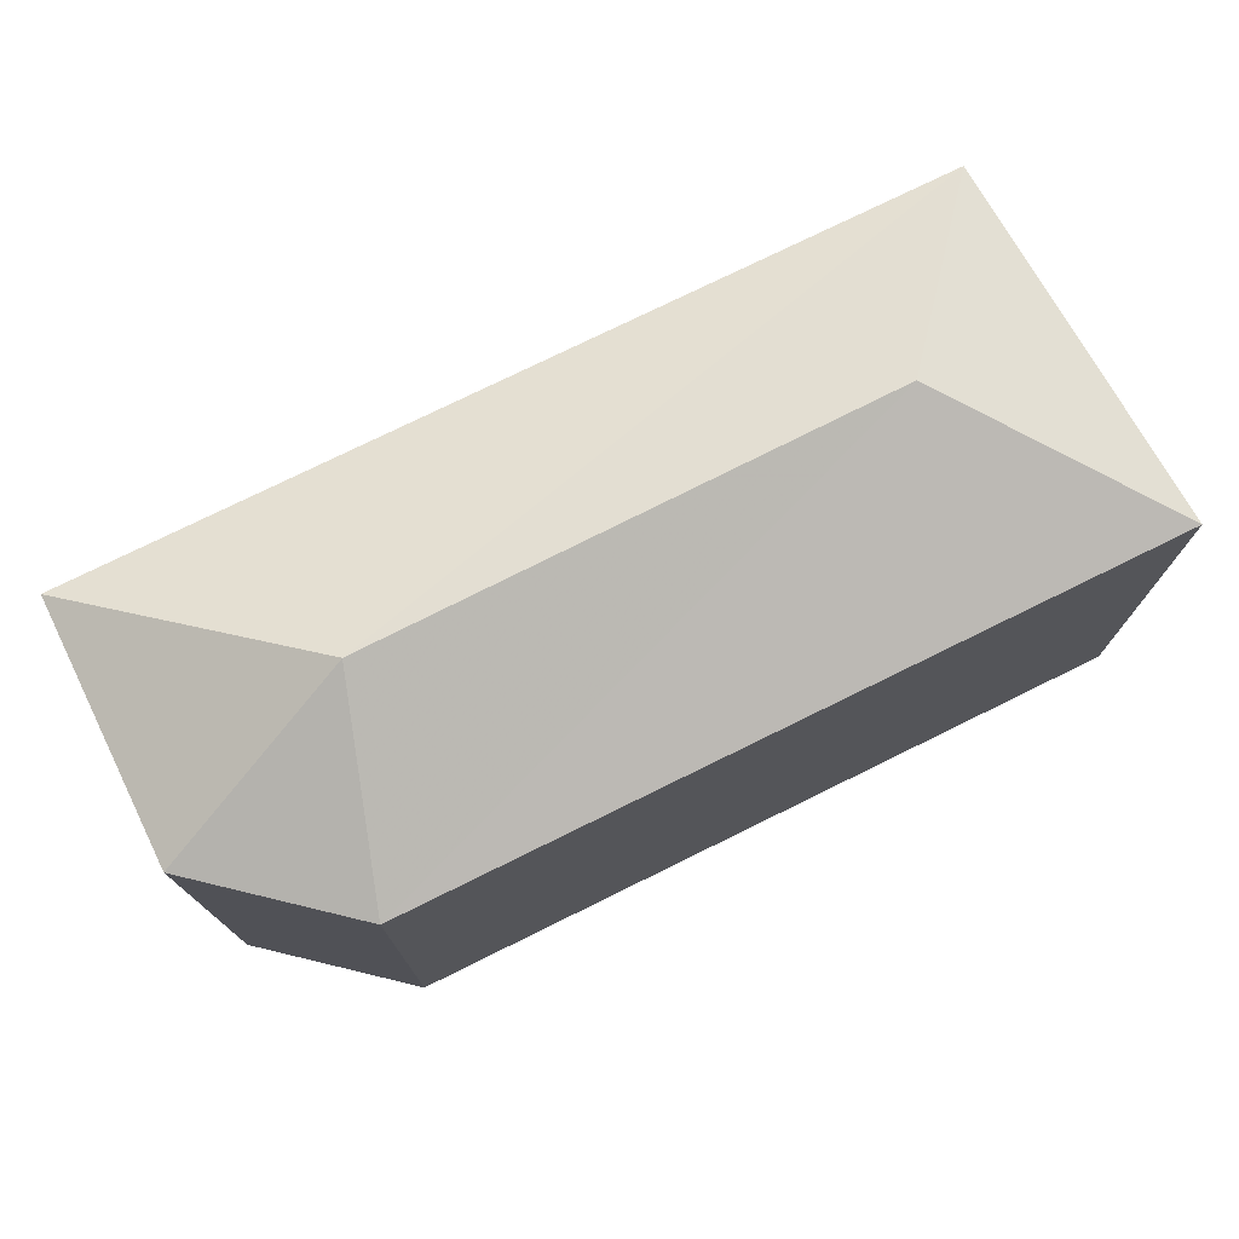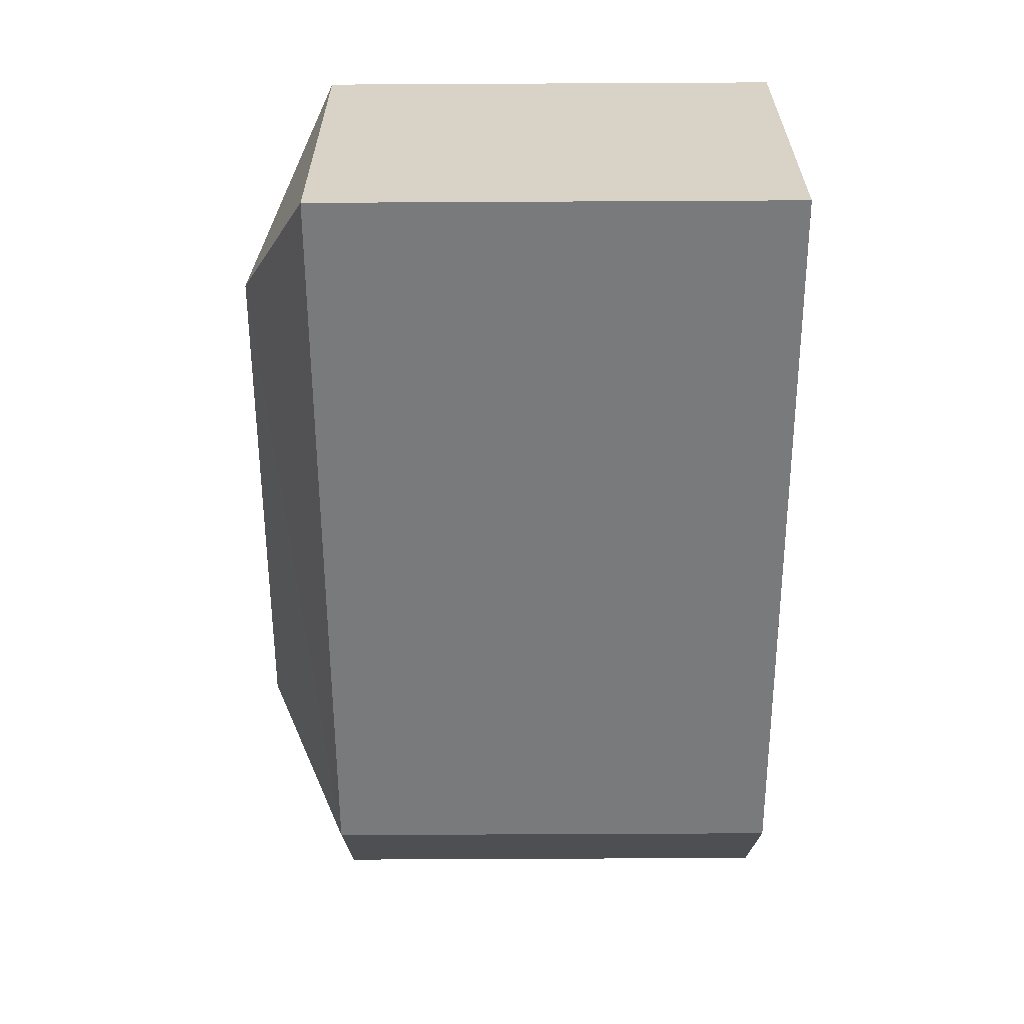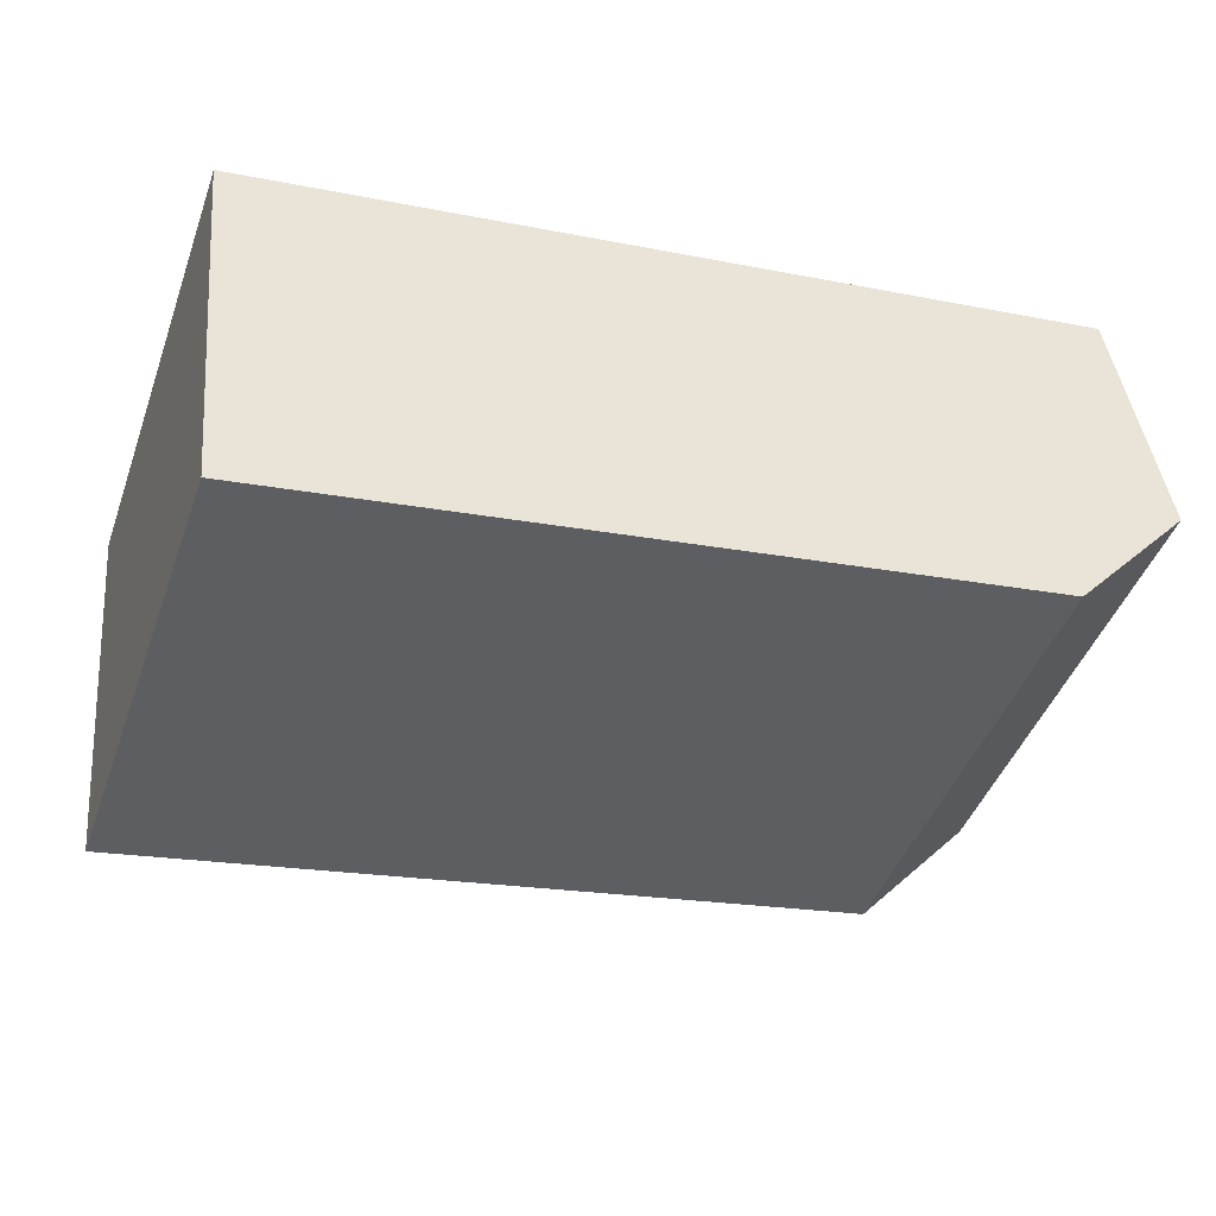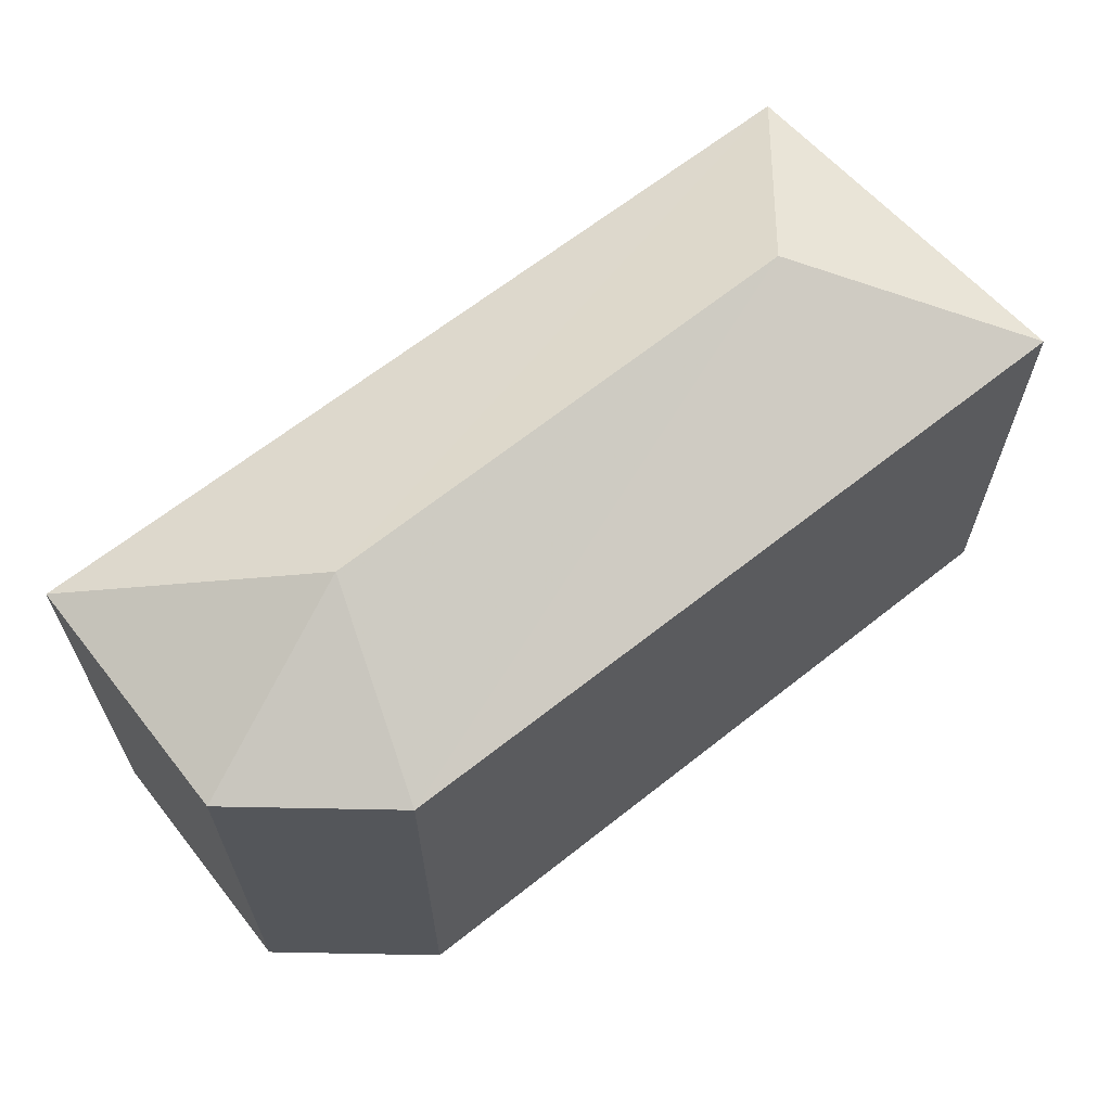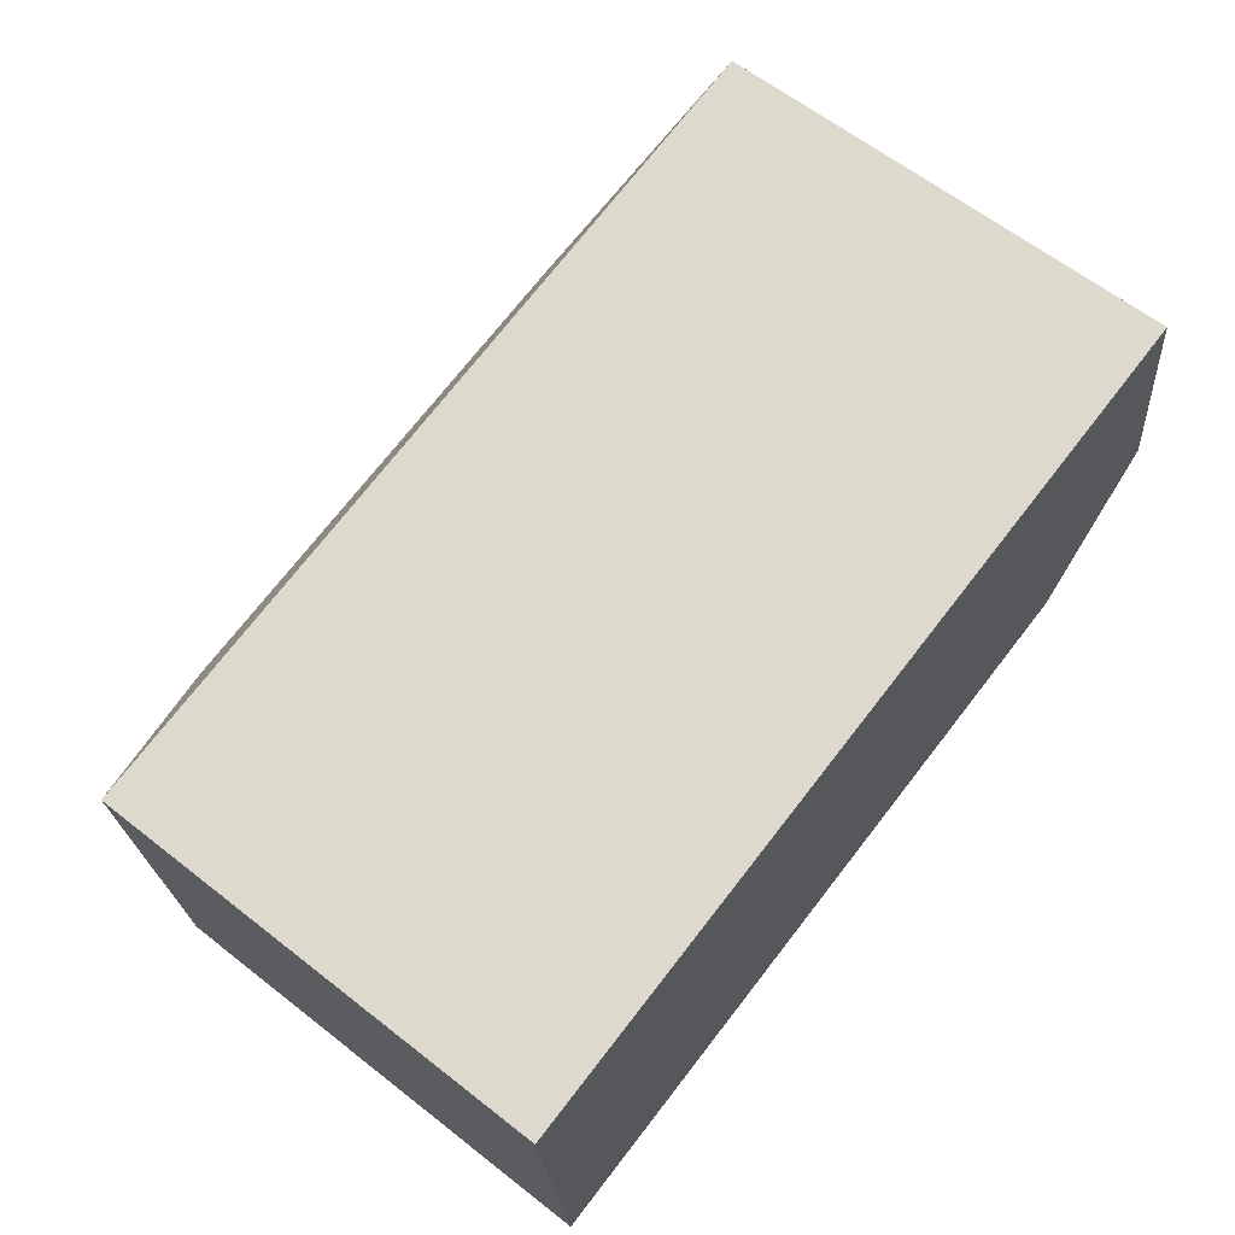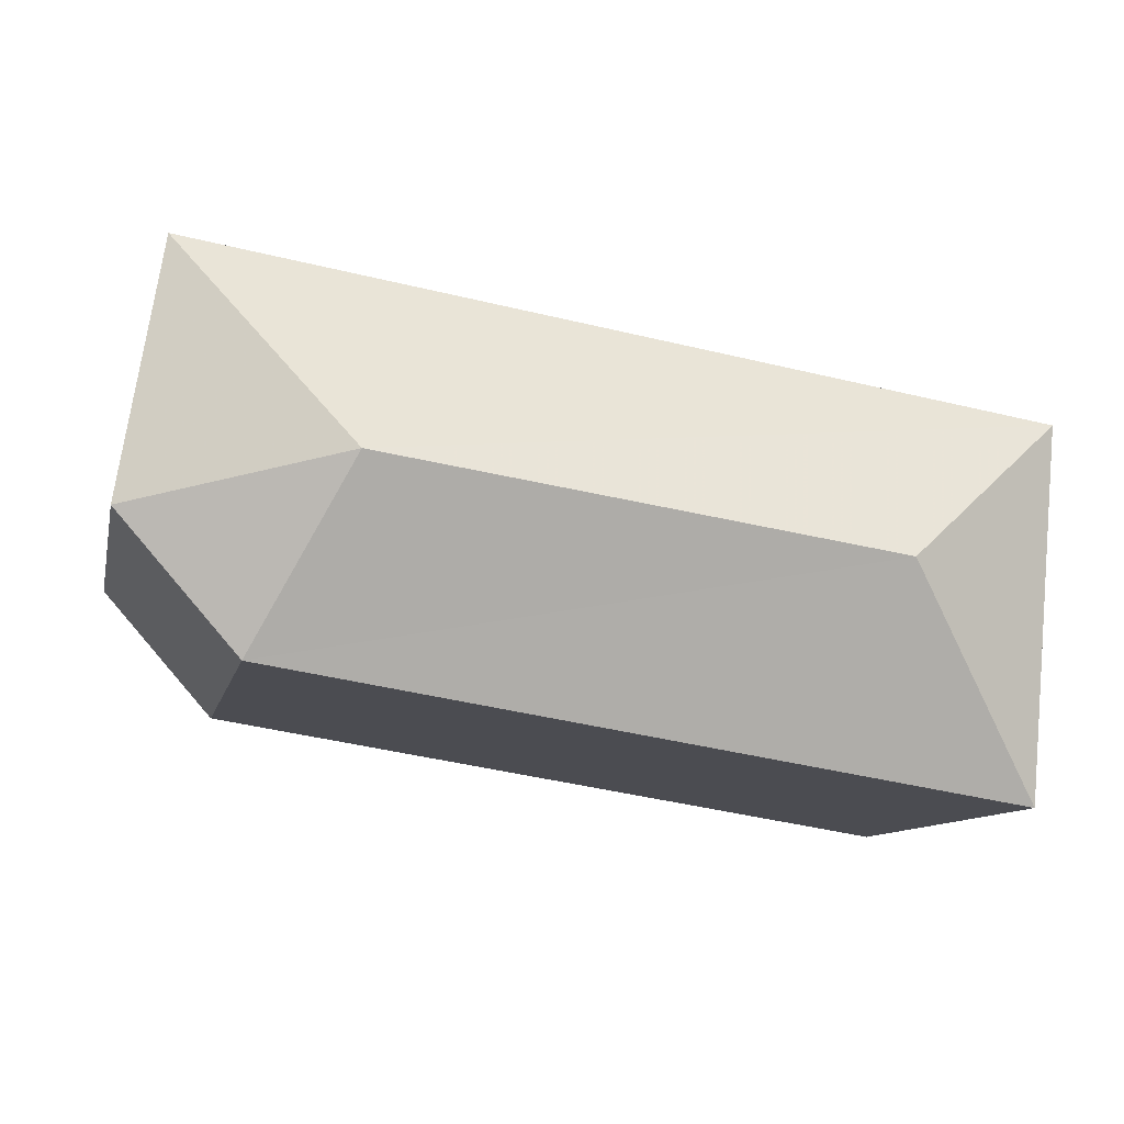
<metadata>
{"format":"obj","ext":"obj","renderer":"f3d","projection":"perspective","resolution":1024,"background":"white","views":[{"elev":75.5,"azim":144.7,"up":"+Y"},{"elev":-67.0,"azim":-89.7,"up":"+Z"},{"elev":-44.5,"azim":-19.2,"up":"+Z"},{"elev":64.5,"azim":132.3,"up":"+Y"},{"elev":62.5,"azim":-51.5,"up":"+Z"},{"elev":-10.4,"azim":167.9,"up":"+Z"}]}
</metadata>
<code>
v 9.897 0 -3.621
v 13.32 0 0.2912
v 12.1 0 7.626
v -12.6 0 3.714
v -11.62 0 -7.043
v 9.897 13.45 -3.621
v 13.32 13.45 0.2912
v -11.62 13.45 -7.043
v 12.1 13.45 7.626
v -12.6 13.45 3.714
v 7.208 15.9 1.514
v -7.461 15.9 -0.6868
f 1 2 3
f 4 5 1
f 1 3 4
f 5 1 6
f 1 2 7
f 4 5 8
f 2 3 7
f 3 4 9
f 1 6 7
f 5 6 8
f 3 7 9
f 4 10 8
f 4 9 10
f 6 7 11
f 6 8 12
f 7 9 11
f 9 10 11
f 10 8 12
f 6 11 12
f 10 11 12
f 3 2 1
f 1 5 4
f 4 3 1
f 6 1 5
f 7 2 1
f 8 5 4
f 7 3 2
f 9 4 3
f 7 6 1
f 8 6 5
f 9 7 3
f 8 10 4
f 10 9 4
f 11 7 6
f 12 8 6
f 11 9 7
f 11 10 9
f 12 8 10
f 12 11 6
f 12 11 10

</code>
